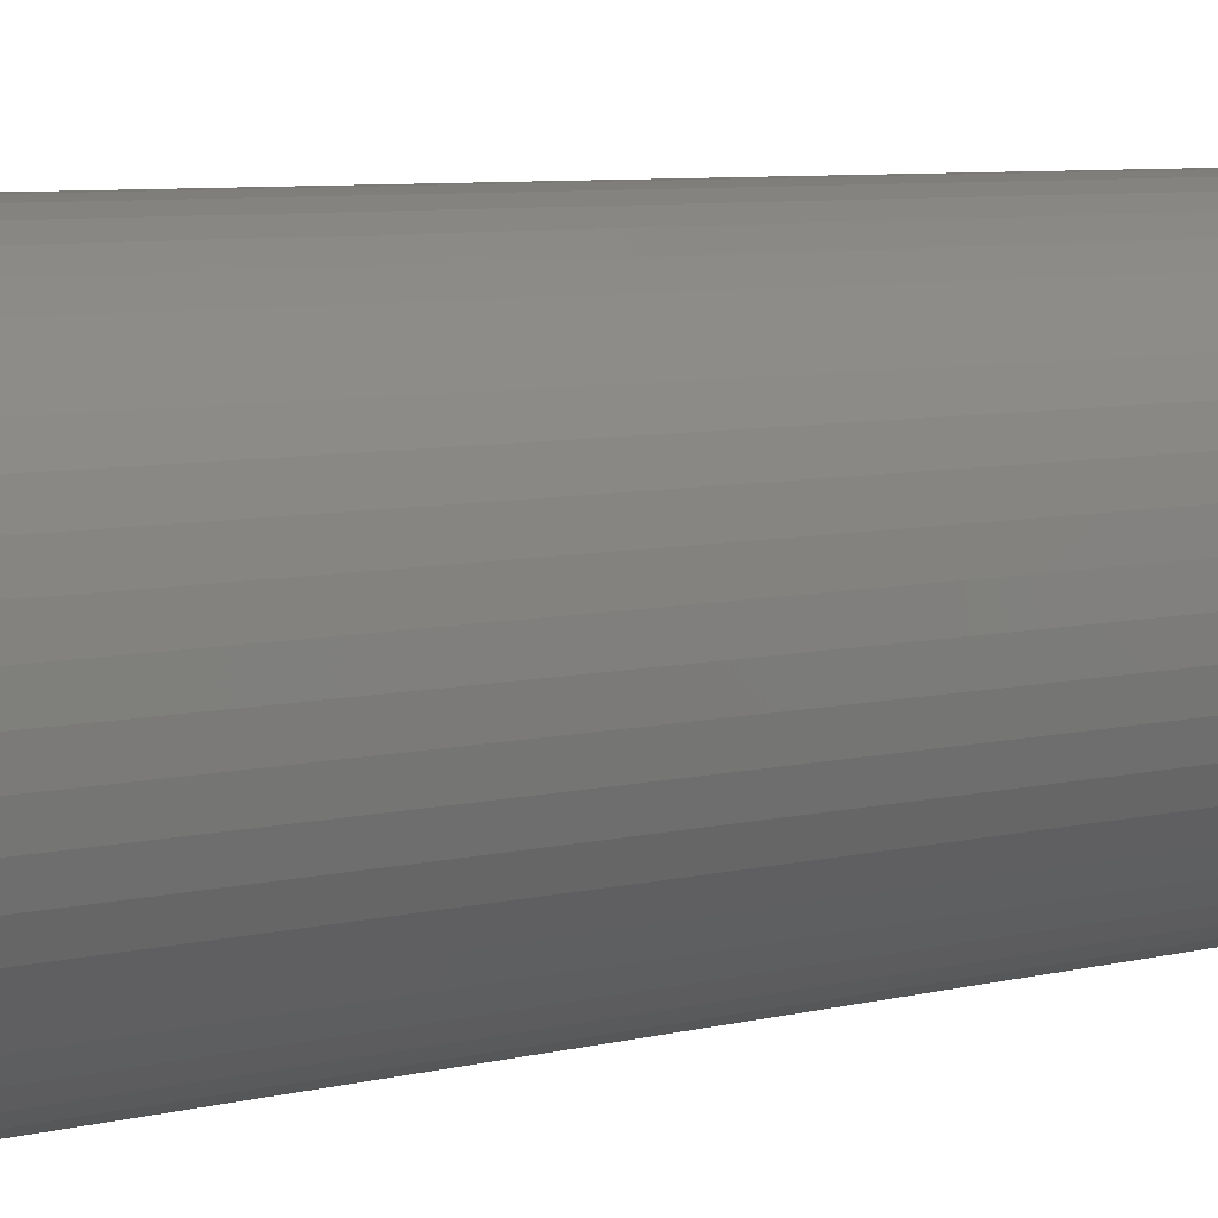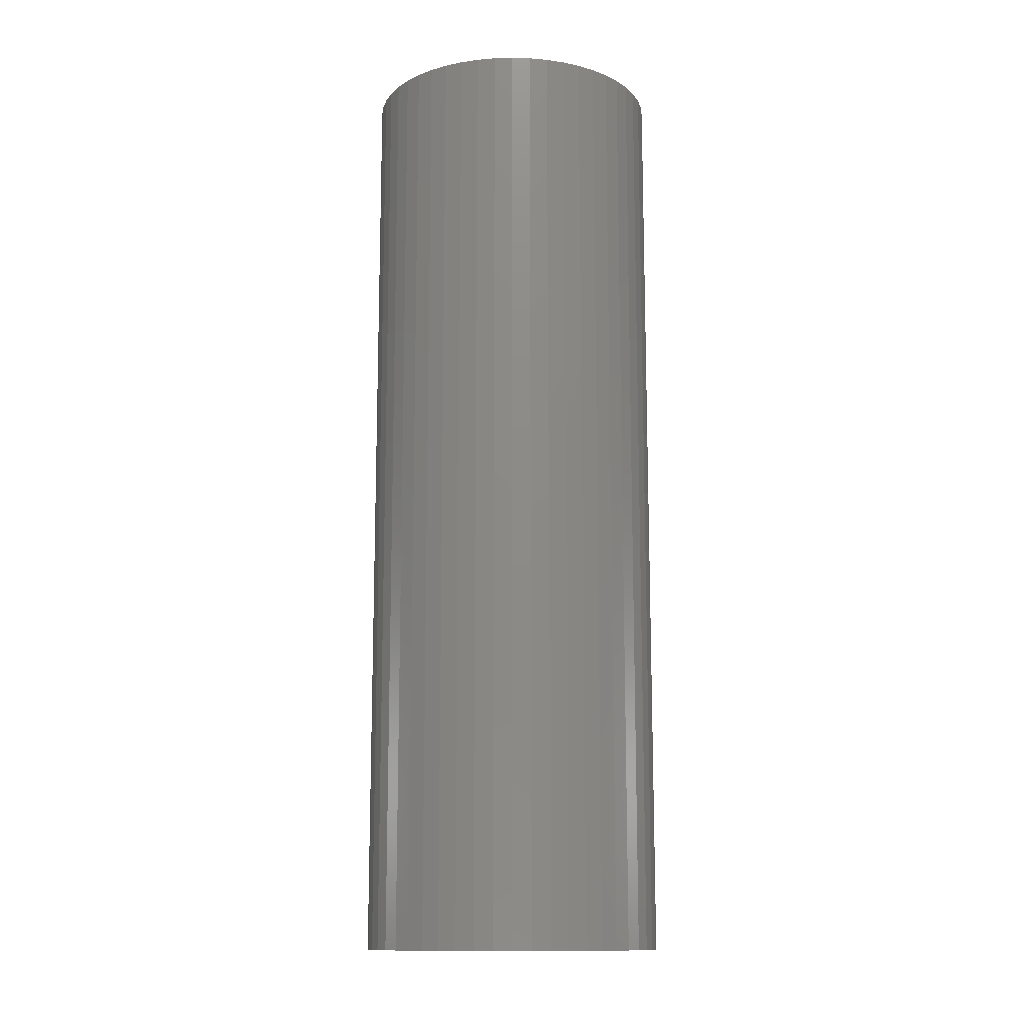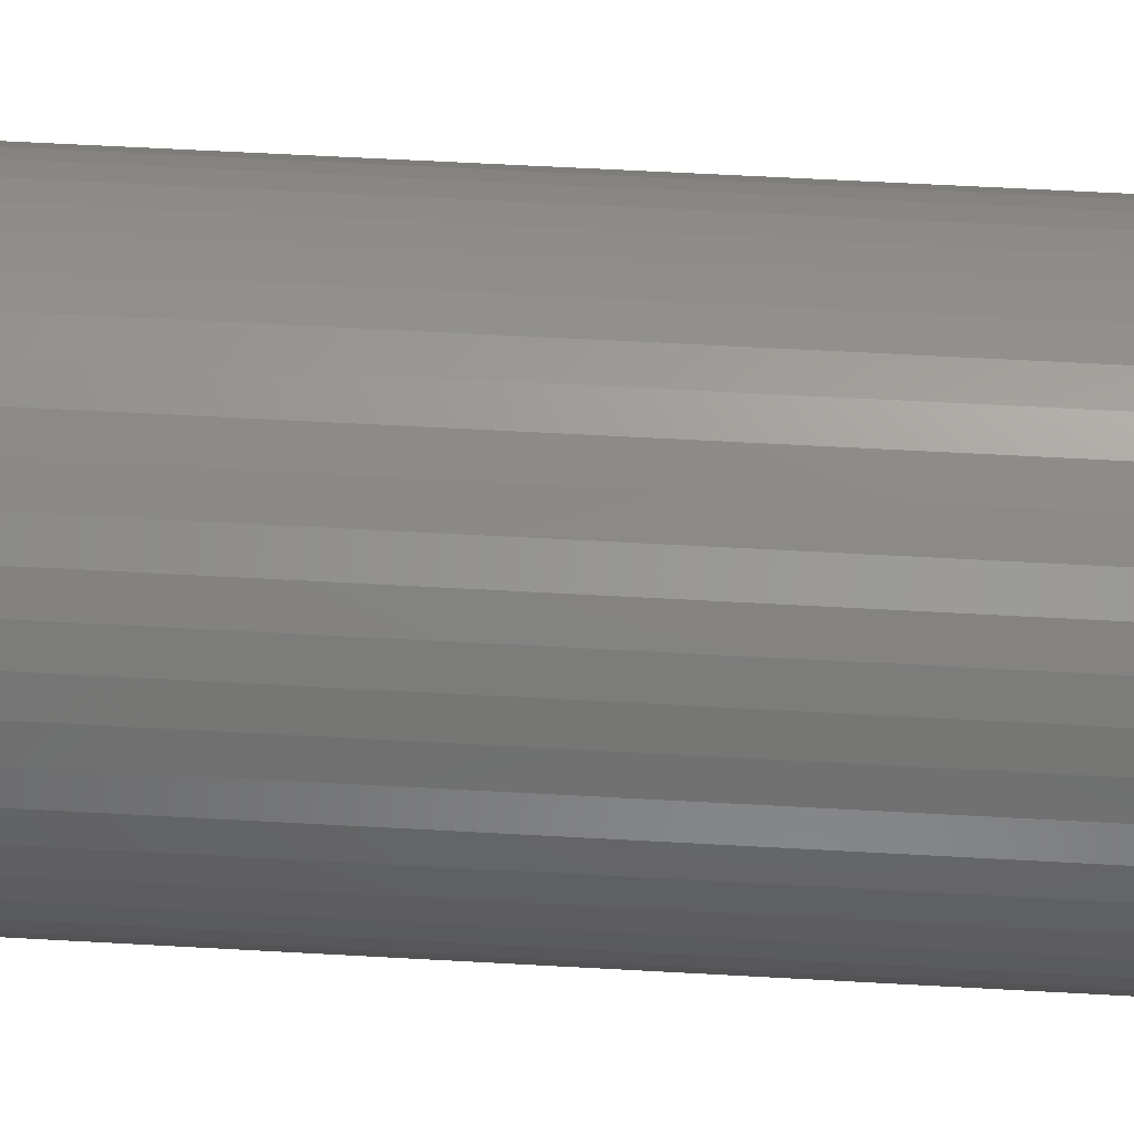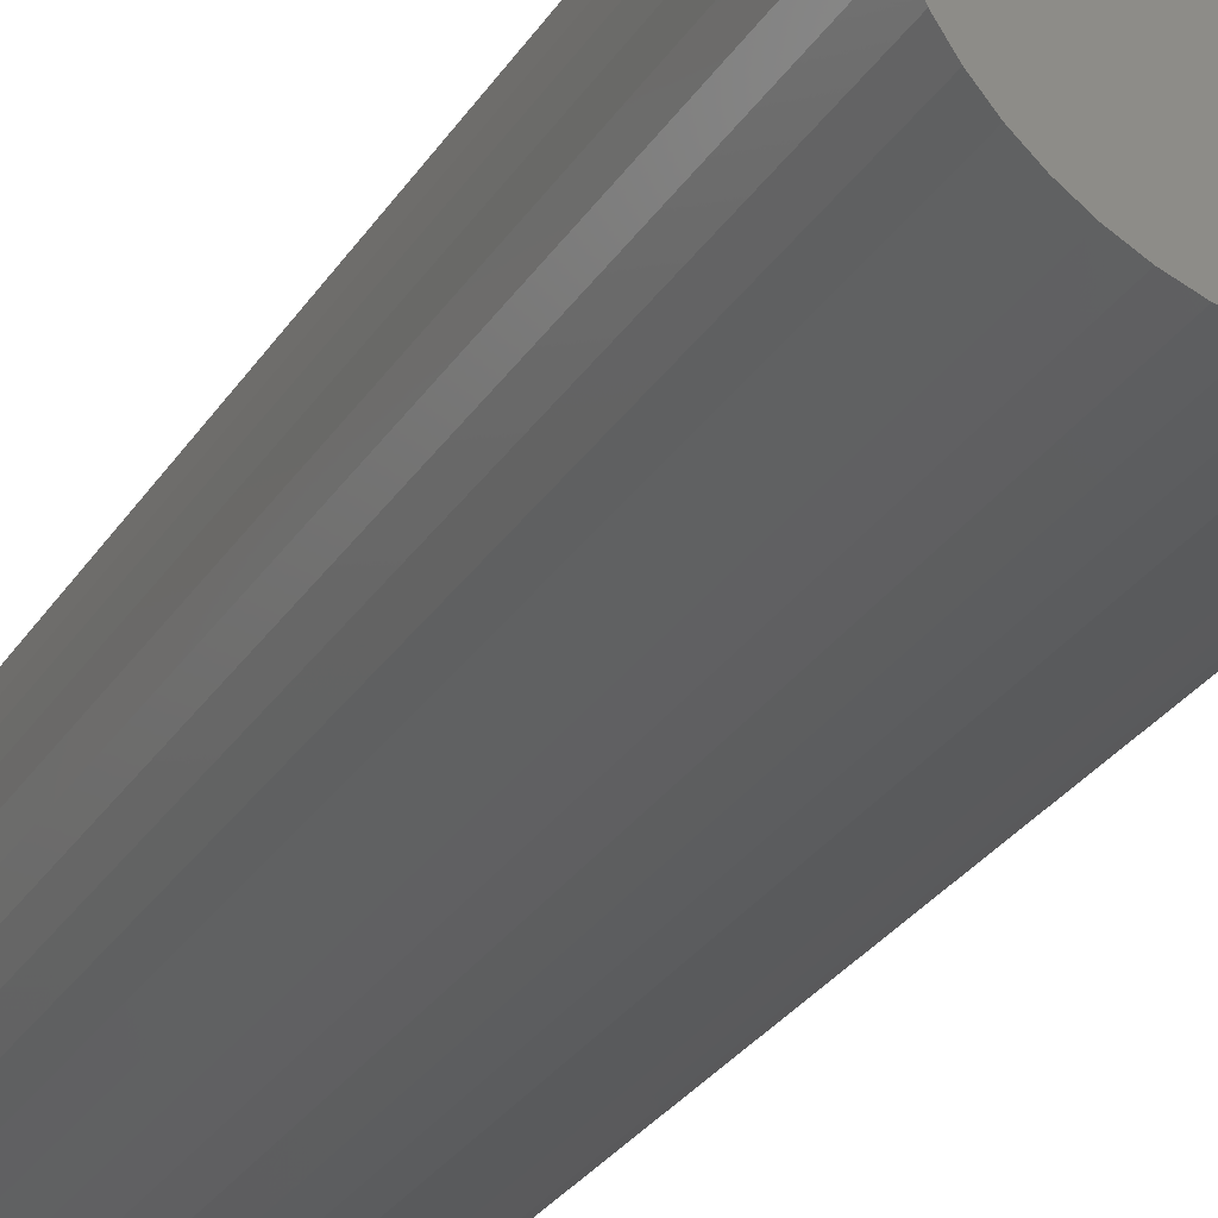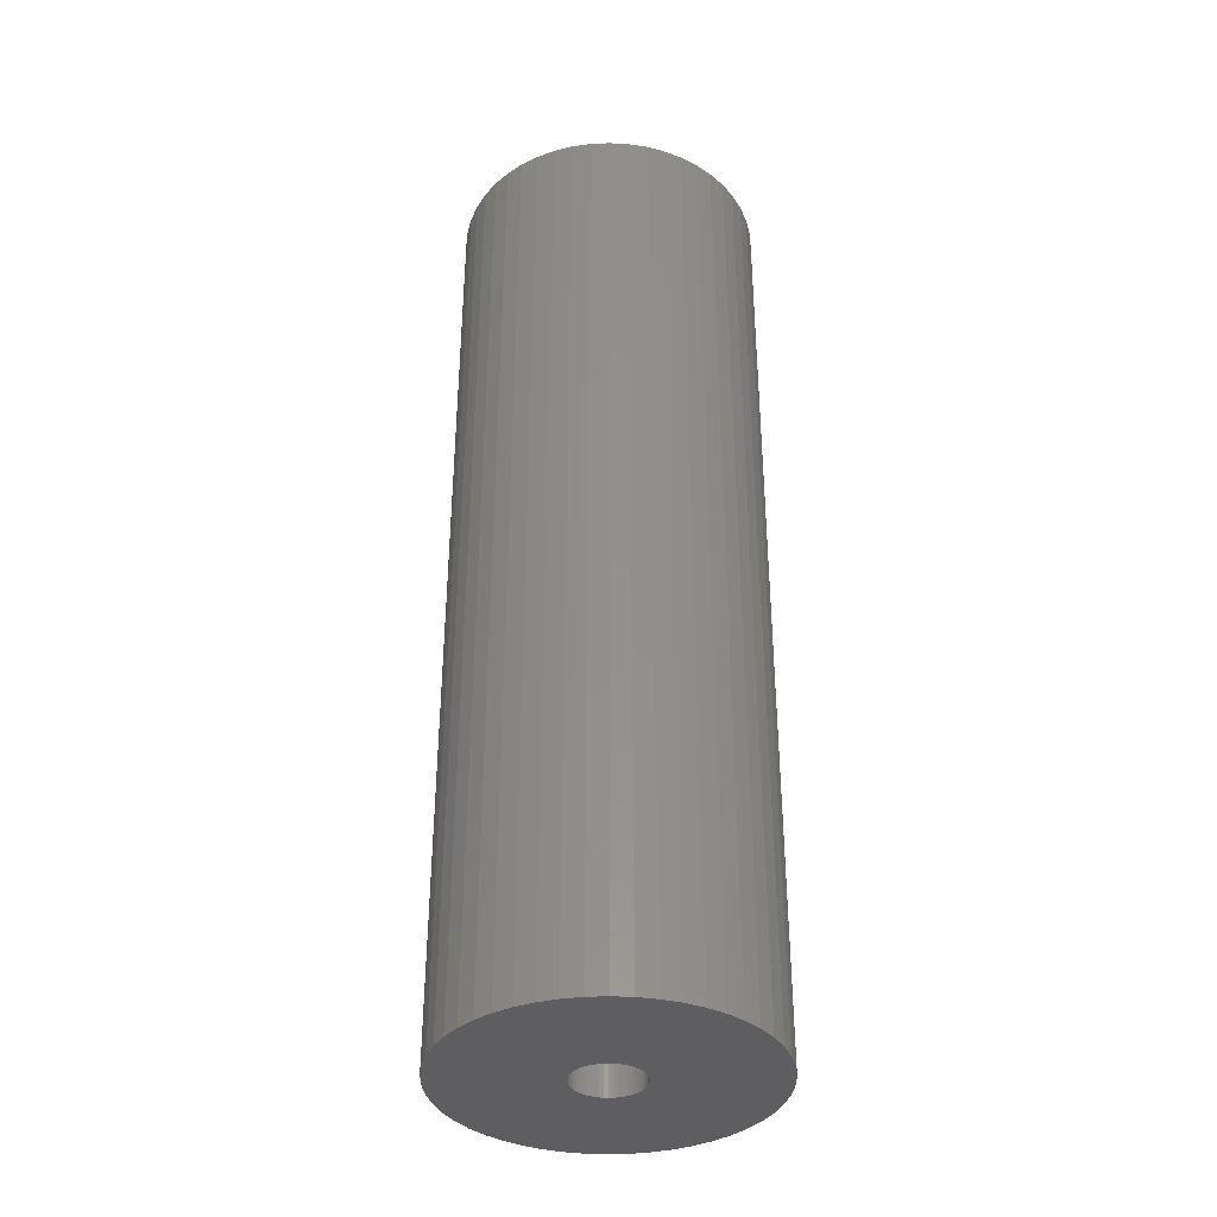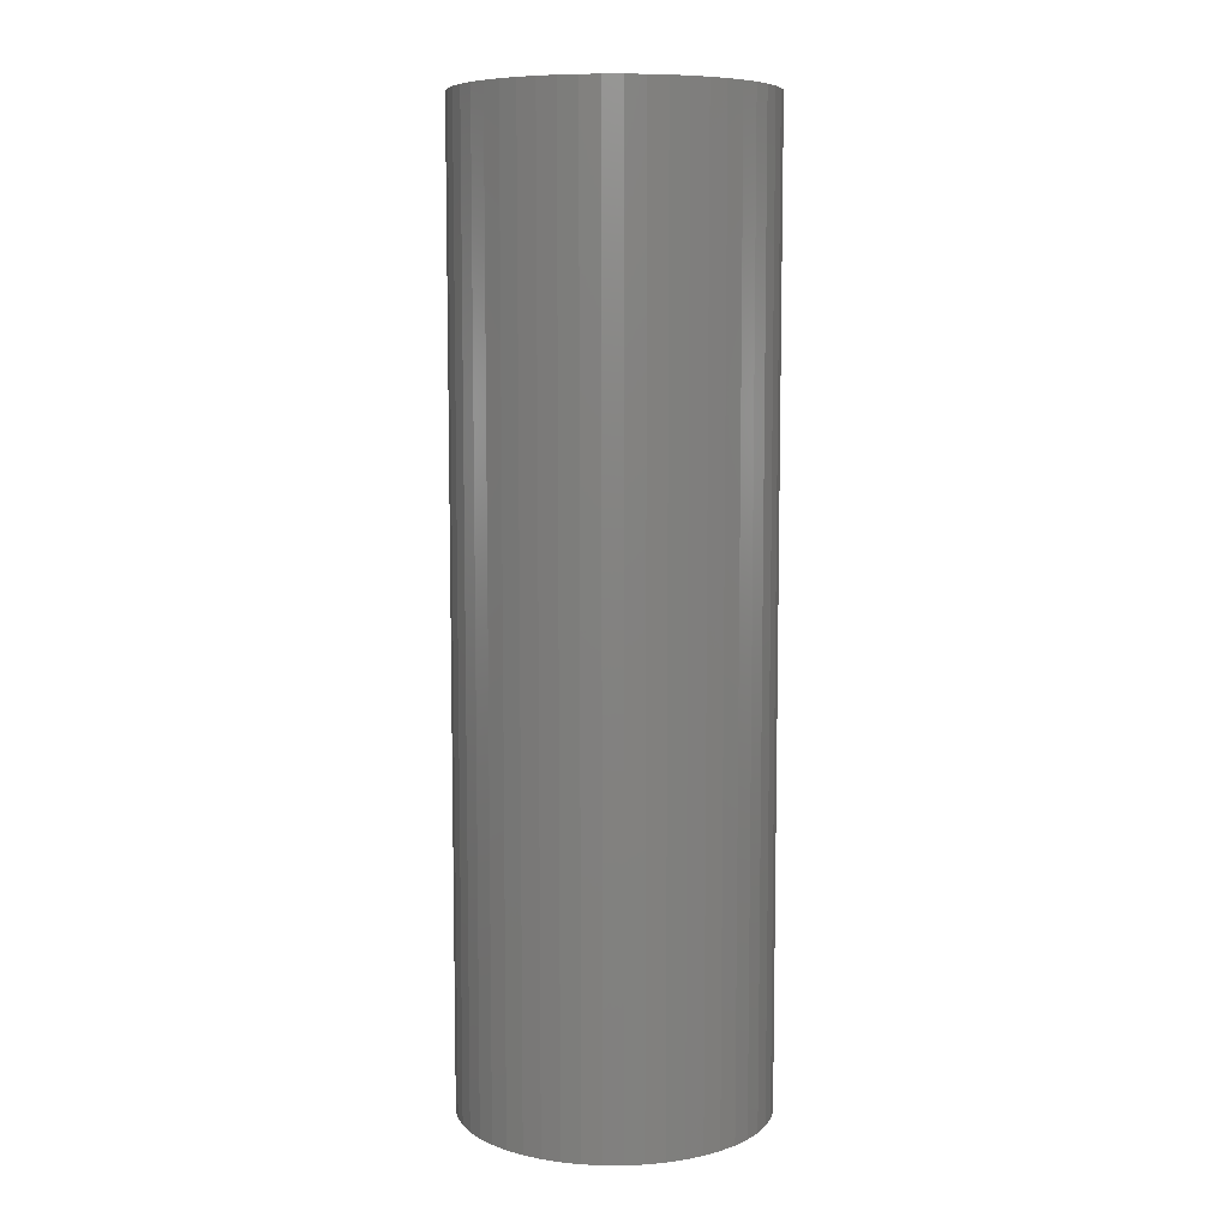
<metadata>
{"format":"stl","ext":"stl","renderer":"f3d","projection":"perspective","resolution":1024,"background":"white","views":[{"elev":5.6,"azim":-132.2,"up":"+Y"},{"elev":-13.0,"azim":-97.3,"up":"+Z"},{"elev":53.9,"azim":-86.5,"up":"+Y"},{"elev":-28.2,"azim":154.1,"up":"+Y"},{"elev":-36.5,"azim":39.3,"up":"+Z"},{"elev":7.9,"azim":137.3,"up":"+Z"}]}
</metadata>
<code>
# stl→obj: 200 verts, 400 faces
v 12.5 0 39
v 12.4 1.567 -39
v 12.4 1.567 39
v 12.5 0 -39
v -12.5 0 -39
v -12.4 1.567 39
v -12.4 1.567 -39
v -12.5 0 39
v 0.7849 12.48 -39
v -0.7849 12.48 39
v 0.7849 12.48 39
v -0.7849 12.48 -39
v 9.112 8.557 -39
v 7.968 9.631 39
v 9.112 8.557 39
v 7.968 9.631 -39
v -7.968 9.631 -39
v -9.112 8.557 39
v -7.968 9.631 39
v -9.112 8.557 -39
v -3.863 11.89 -39
v -5.322 11.31 39
v -3.863 11.89 39
v -5.322 11.31 -39
v 11.62 4.602 39
v 10.95 6.022 -39
v 10.95 6.022 39
v 11.62 4.602 -39
v 12.11 3.109 -39
v 12.11 3.109 39
v 10.11 7.347 -39
v 10.11 7.347 39
v 5.322 11.31 -39
v 3.863 11.89 39
v 5.322 11.31 39
v 3.863 11.89 -39
v 2.342 12.28 39
v 2.342 12.28 -39
v 6.698 10.55 39
v 6.698 10.55 -39
v -10.95 6.022 -39
v -10.11 7.347 39
v -10.11 7.347 -39
v -10.95 6.022 39
v -12.11 3.109 -39
v -11.62 4.602 39
v -11.62 4.602 -39
v -12.11 3.109 39
v -6.698 10.55 -39
v -6.698 10.55 39
v -2.342 12.28 39
v -2.342 12.28 -39
v 12.4 -1.567 39
v 12.4 -1.567 -39
v -3.863 -11.89 -39
v -2.342 -12.28 39
v -3.863 -11.89 39
v -2.342 -12.28 -39
v 0.7849 -12.48 -39
v 2.342 -12.28 39
v 0.7849 -12.48 39
v 2.342 -12.28 -39
v 10.11 -7.347 39
v 10.95 -6.022 -39
v 10.95 -6.022 39
v 10.11 -7.347 -39
v 11.62 -4.602 39
v 12.11 -3.109 -39
v 12.11 -3.109 39
v 11.62 -4.602 -39
v -0.7849 -12.48 39
v -0.7849 -12.48 -39
v -11.62 -4.602 -39
v -12.11 -3.109 39
v -12.11 -3.109 -39
v -11.62 -4.602 39
v 3.863 -11.89 -39
v 5.322 -11.31 39
v 3.863 -11.89 39
v 5.322 -11.31 -39
v 2.75 0 39
v 2.728 0.3447 39
v 2.664 0.6839 39
v 2.728 -0.3447 39
v 2.557 1.012 39
v 2.41 1.325 39
v 2.664 -0.6839 39
v 2.225 1.616 39
v 2.005 1.883 39
v 2.557 -1.012 39
v 1.753 2.119 39
v 1.474 2.322 39
v 2.41 -1.325 39
v 1.171 2.488 39
v 2.225 -1.616 39
v 0.8498 2.615 39
v 0.5153 2.701 39
v 0.1727 2.745 39
v -0.1727 2.745 39
v -0.5153 2.701 39
v -0.8498 2.615 39
v -1.171 2.488 39
v -1.474 2.322 39
v -1.753 2.119 39
v -2.005 1.883 39
v -2.225 1.616 39
v 9.112 -8.557 39
v 2.005 -1.883 39
v 7.968 -9.631 39
v 1.753 -2.119 39
v 6.698 -10.55 39
v 1.474 -2.322 39
v 1.171 -2.488 39
v 0.8498 -2.615 39
v 0.5153 -2.701 39
v 0.1727 -2.745 39
v -0.1727 -2.745 39
v -0.5153 -2.701 39
v -0.8498 -2.615 39
v -1.171 -2.488 39
v -5.322 -11.31 39
v -1.474 -2.322 39
v -6.698 -10.55 39
v -1.753 -2.119 39
v -7.968 -9.631 39
v -2.005 -1.883 39
v -9.112 -8.557 39
v -2.225 -1.616 39
v -10.11 -7.347 39
v -2.41 -1.325 39
v -10.95 -6.022 39
v -2.557 -1.012 39
v -2.664 -0.6839 39
v -2.728 -0.3447 39
v -12.4 -1.567 39
v -2.75 0 39
v -2.41 1.325 39
v -2.557 1.012 39
v -2.664 0.6839 39
v -2.728 0.3447 39
v 6.698 -10.55 -39
v 7.968 -9.631 -39
v 9.112 -8.557 -39
v -5.322 -11.31 -39
v -9.112 -8.557 -39
v -10.11 -7.347 -39
v -12.4 -1.567 -39
v -7.968 -9.631 -39
v -6.698 -10.55 -39
v -10.95 -6.022 -39
v 2.75 0 -39
v 2.728 -0.3447 -39
v 2.664 -0.6839 -39
v 2.728 0.3447 -39
v 2.557 -1.012 -39
v 2.41 -1.325 -39
v 2.664 0.6839 -39
v 2.225 -1.616 -39
v 2.005 -1.883 -39
v 2.557 1.012 -39
v 1.753 -2.119 -39
v 1.474 -2.322 -39
v 2.41 1.325 -39
v 1.171 -2.488 -39
v 2.225 1.616 -39
v 0.8498 -2.615 -39
v 0.5153 -2.701 -39
v 0.1727 -2.745 -39
v -0.1727 -2.745 -39
v -0.5153 -2.701 -39
v -0.8498 -2.615 -39
v -1.171 -2.488 -39
v -1.474 -2.322 -39
v -1.753 -2.119 -39
v -2.005 -1.883 -39
v -2.225 -1.616 -39
v 2.005 1.883 -39
v 1.753 2.119 -39
v 1.474 2.322 -39
v 1.171 2.488 -39
v 0.8498 2.615 -39
v 0.5153 2.701 -39
v 0.1727 2.745 -39
v -0.1727 2.745 -39
v -0.5153 2.701 -39
v -0.8498 2.615 -39
v -1.171 2.488 -39
v -1.474 2.322 -39
v -1.753 2.119 -39
v -2.005 1.883 -39
v -2.225 1.616 -39
v -2.41 1.325 -39
v -2.557 1.012 -39
v -2.664 0.6839 -39
v -2.728 0.3447 -39
v -2.75 0 -39
v -2.41 -1.325 -39
v -2.557 -1.012 -39
v -2.664 -0.6839 -39
v -2.728 -0.3447 -39
f 1 2 3
f 2 1 4
f 5 6 7
f 6 5 8
f 9 10 11
f 10 9 12
f 13 14 15
f 14 13 16
f 17 18 19
f 18 17 20
f 21 22 23
f 22 21 24
f 25 26 27
f 26 25 28
f 3 29 30
f 29 3 2
f 27 31 32
f 31 27 26
f 33 34 35
f 34 33 36
f 36 37 34
f 37 36 38
f 16 39 14
f 39 16 40
f 41 42 43
f 42 41 44
f 43 18 20
f 18 43 42
f 45 46 47
f 46 45 48
f 49 19 50
f 19 49 17
f 12 51 10
f 51 12 52
f 53 4 1
f 4 53 54
f 55 56 57
f 56 55 58
f 59 60 61
f 60 59 62
f 30 28 25
f 28 30 29
f 32 13 15
f 13 32 31
f 38 11 37
f 11 38 9
f 40 35 39
f 35 40 33
f 47 44 41
f 44 47 46
f 63 64 65
f 64 63 66
f 67 68 69
f 68 67 70
f 69 54 53
f 54 69 68
f 58 71 56
f 71 58 72
f 73 74 75
f 74 73 76
f 77 78 79
f 78 77 80
f 62 79 60
f 79 62 77
f 81 1 3
f 82 3 30
f 1 81 53
f 83 30 25
f 84 53 81
f 85 25 27
f 53 84 69
f 86 27 32
f 87 69 84
f 88 32 15
f 69 87 67
f 89 15 14
f 90 67 87
f 91 14 39
f 67 90 65
f 92 39 35
f 93 65 90
f 94 35 34
f 65 93 63
f 95 63 93
f 3 82 81
f 30 83 82
f 25 85 83
f 27 86 85
f 96 34 37
f 32 88 86
f 15 89 88
f 14 91 89
f 39 92 91
f 35 94 92
f 34 96 94
f 97 37 11
f 37 97 96
f 11 98 97
f 11 99 98
f 10 99 11
f 99 10 100
f 51 100 10
f 100 51 101
f 23 101 51
f 101 23 102
f 22 102 23
f 102 22 103
f 50 103 22
f 103 50 104
f 19 104 50
f 104 19 105
f 18 105 19
f 105 18 106
f 42 106 18
f 63 95 107
f 108 107 95
f 107 108 109
f 110 109 108
f 109 110 111
f 112 111 110
f 111 112 78
f 113 78 112
f 78 113 79
f 114 79 113
f 79 114 60
f 115 60 114
f 60 115 61
f 116 61 115
f 117 61 116
f 71 117 118
f 117 71 61
f 56 118 119
f 57 119 120
f 121 120 122
f 123 122 124
f 125 124 126
f 127 126 128
f 118 56 71
f 129 128 130
f 131 130 132
f 76 132 133
f 74 133 134
f 135 134 136
f 106 42 137
f 119 57 56
f 44 137 42
f 120 121 57
f 137 44 138
f 122 123 121
f 46 138 44
f 124 125 123
f 138 46 139
f 126 127 125
f 48 139 46
f 128 129 127
f 139 48 140
f 130 131 129
f 6 140 48
f 132 76 131
f 140 6 136
f 133 74 76
f 8 136 6
f 134 135 74
f 136 8 135
f 7 48 45
f 48 7 6
f 24 50 22
f 50 24 49
f 52 23 51
f 23 52 21
f 80 111 78
f 111 80 141
f 142 107 109
f 107 142 143
f 65 70 67
f 70 65 64
f 144 57 121
f 57 144 55
f 145 129 146
f 129 145 127
f 147 8 5
f 8 147 135
f 107 66 63
f 66 107 143
f 141 109 111
f 109 141 142
f 72 61 71
f 61 72 59
f 148 123 125
f 123 148 149
f 145 125 127
f 125 145 148
f 150 76 73
f 76 150 131
f 151 4 54
f 152 54 68
f 4 151 2
f 153 68 70
f 154 2 151
f 155 70 64
f 2 154 29
f 156 64 66
f 157 29 154
f 158 66 143
f 29 157 28
f 159 143 142
f 160 28 157
f 161 142 141
f 28 160 26
f 162 141 80
f 163 26 160
f 164 80 77
f 26 163 31
f 165 31 163
f 54 152 151
f 68 153 152
f 70 155 153
f 64 156 155
f 166 77 62
f 66 158 156
f 143 159 158
f 142 161 159
f 141 162 161
f 80 164 162
f 77 166 164
f 167 62 59
f 62 167 166
f 59 168 167
f 59 169 168
f 72 169 59
f 169 72 170
f 58 170 72
f 170 58 171
f 55 171 58
f 171 55 172
f 144 172 55
f 172 144 173
f 149 173 144
f 173 149 174
f 148 174 149
f 174 148 175
f 145 175 148
f 175 145 176
f 146 176 145
f 31 165 13
f 177 13 165
f 13 177 16
f 178 16 177
f 16 178 40
f 179 40 178
f 40 179 33
f 180 33 179
f 33 180 36
f 181 36 180
f 36 181 38
f 182 38 181
f 38 182 9
f 183 9 182
f 184 9 183
f 12 184 185
f 184 12 9
f 52 185 186
f 21 186 187
f 24 187 188
f 49 188 189
f 17 189 190
f 20 190 191
f 185 52 12
f 43 191 192
f 41 192 193
f 47 193 194
f 45 194 195
f 7 195 196
f 176 146 197
f 186 21 52
f 150 197 146
f 187 24 21
f 197 150 198
f 188 49 24
f 73 198 150
f 189 17 49
f 198 73 199
f 190 20 17
f 75 199 73
f 191 43 20
f 199 75 200
f 192 41 43
f 147 200 75
f 193 47 41
f 200 147 196
f 194 45 47
f 5 196 147
f 195 7 45
f 196 5 7
f 75 135 147
f 135 75 74
f 146 131 150
f 131 146 129
f 149 121 123
f 121 149 144
f 151 82 154
f 82 151 81
f 136 195 140
f 195 136 196
f 184 98 99
f 98 184 183
f 178 89 91
f 89 178 177
f 190 104 105
f 104 190 189
f 187 101 102
f 101 187 186
f 160 86 163
f 86 160 85
f 181 94 96
f 94 181 180
f 179 91 92
f 91 179 178
f 137 191 106
f 191 137 192
f 106 190 105
f 190 106 191
f 140 194 139
f 194 140 195
f 188 102 103
f 102 188 187
f 185 99 100
f 99 185 184
f 159 95 158
f 95 159 108
f 170 119 118
f 119 170 171
f 167 116 115
f 116 167 168
f 157 85 160
f 85 157 83
f 154 83 157
f 83 154 82
f 165 89 177
f 89 165 88
f 163 88 165
f 88 163 86
f 182 96 97
f 96 182 181
f 183 97 98
f 97 183 182
f 180 92 94
f 92 180 179
f 138 192 137
f 192 138 193
f 139 193 138
f 193 139 194
f 189 103 104
f 103 189 188
f 186 100 101
f 100 186 185
f 152 81 151
f 81 152 84
f 162 113 112
f 113 162 164
f 134 196 136
f 196 134 200
f 132 199 133
f 199 132 198
f 164 114 113
f 114 164 166
f 166 115 114
f 115 166 167
f 155 87 153
f 87 155 90
f 153 84 152
f 84 153 87
f 156 90 155
f 90 156 93
f 158 93 156
f 93 158 95
f 168 117 116
f 117 168 169
f 171 120 119
f 120 171 172
f 126 176 128
f 176 126 175
f 130 198 132
f 198 130 197
f 133 200 134
f 200 133 199
f 161 112 110
f 112 161 162
f 159 110 108
f 110 159 161
f 169 118 117
f 118 169 170
f 172 122 120
f 122 172 173
f 128 197 130
f 197 128 176
f 174 126 124
f 126 174 175
f 173 124 122
f 124 173 174

</code>
